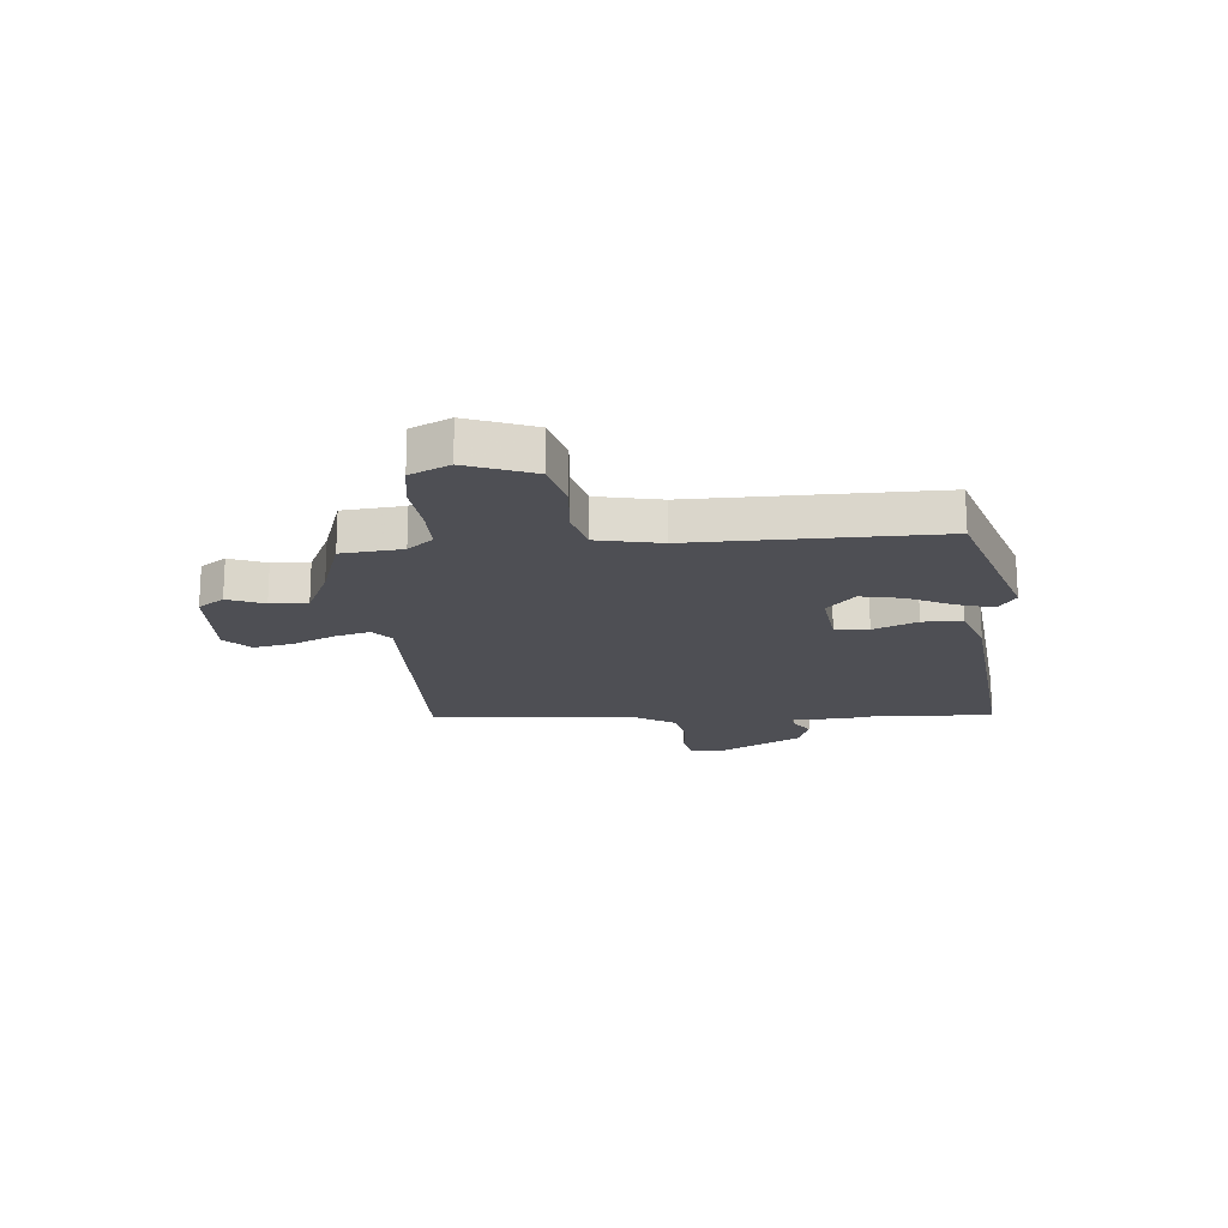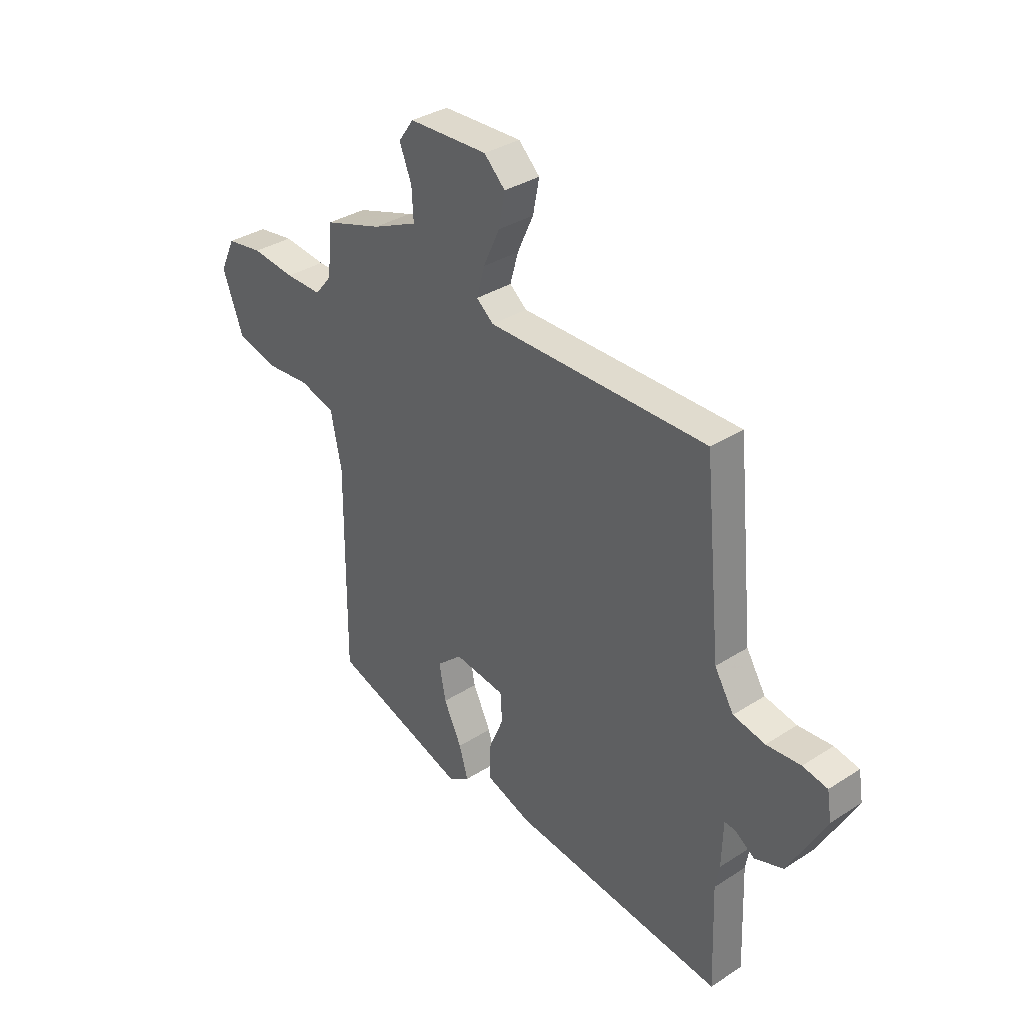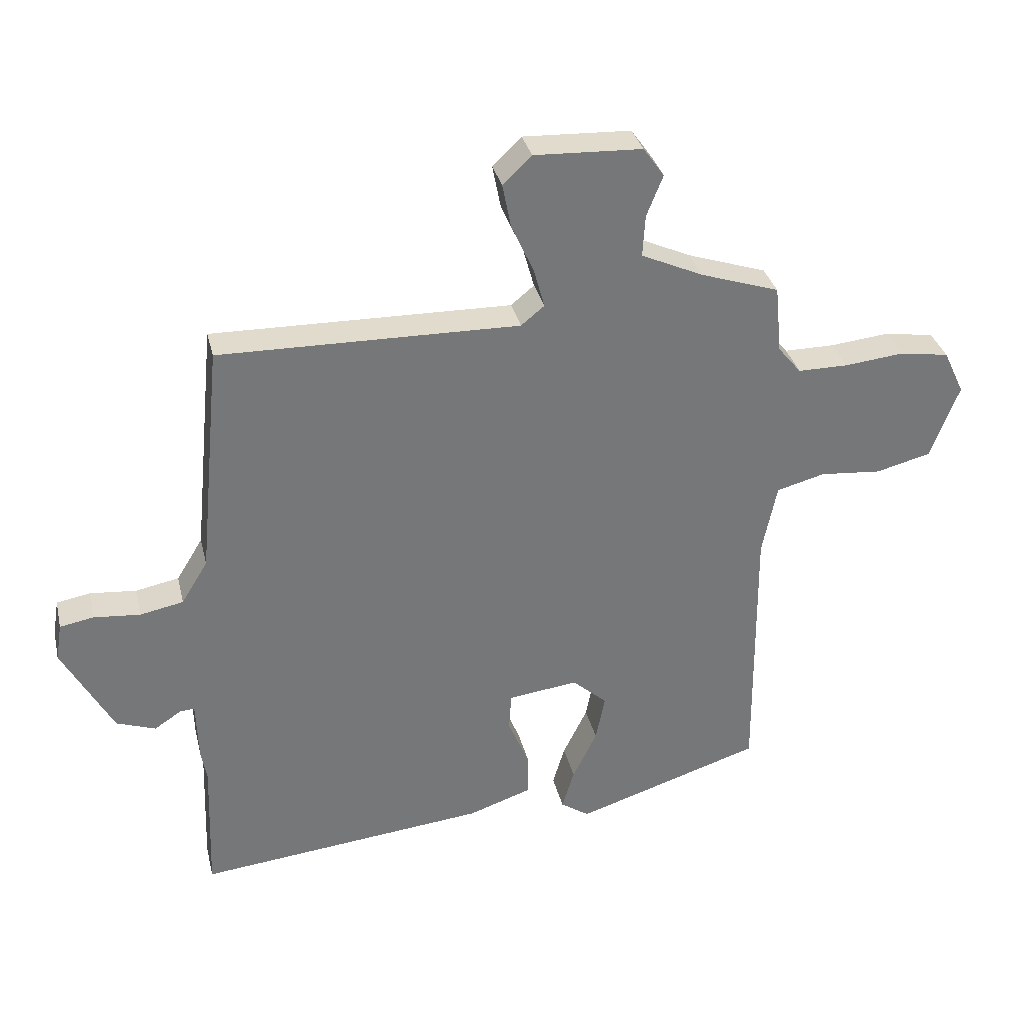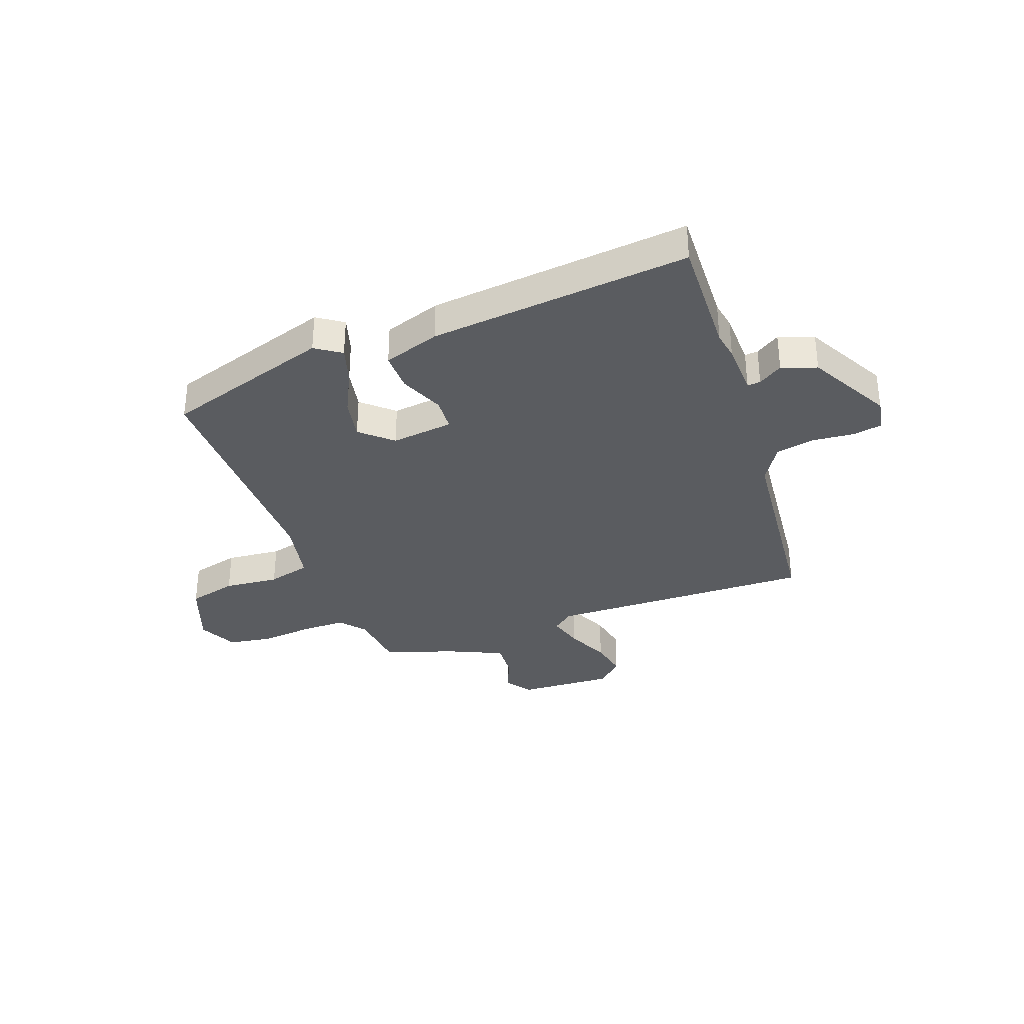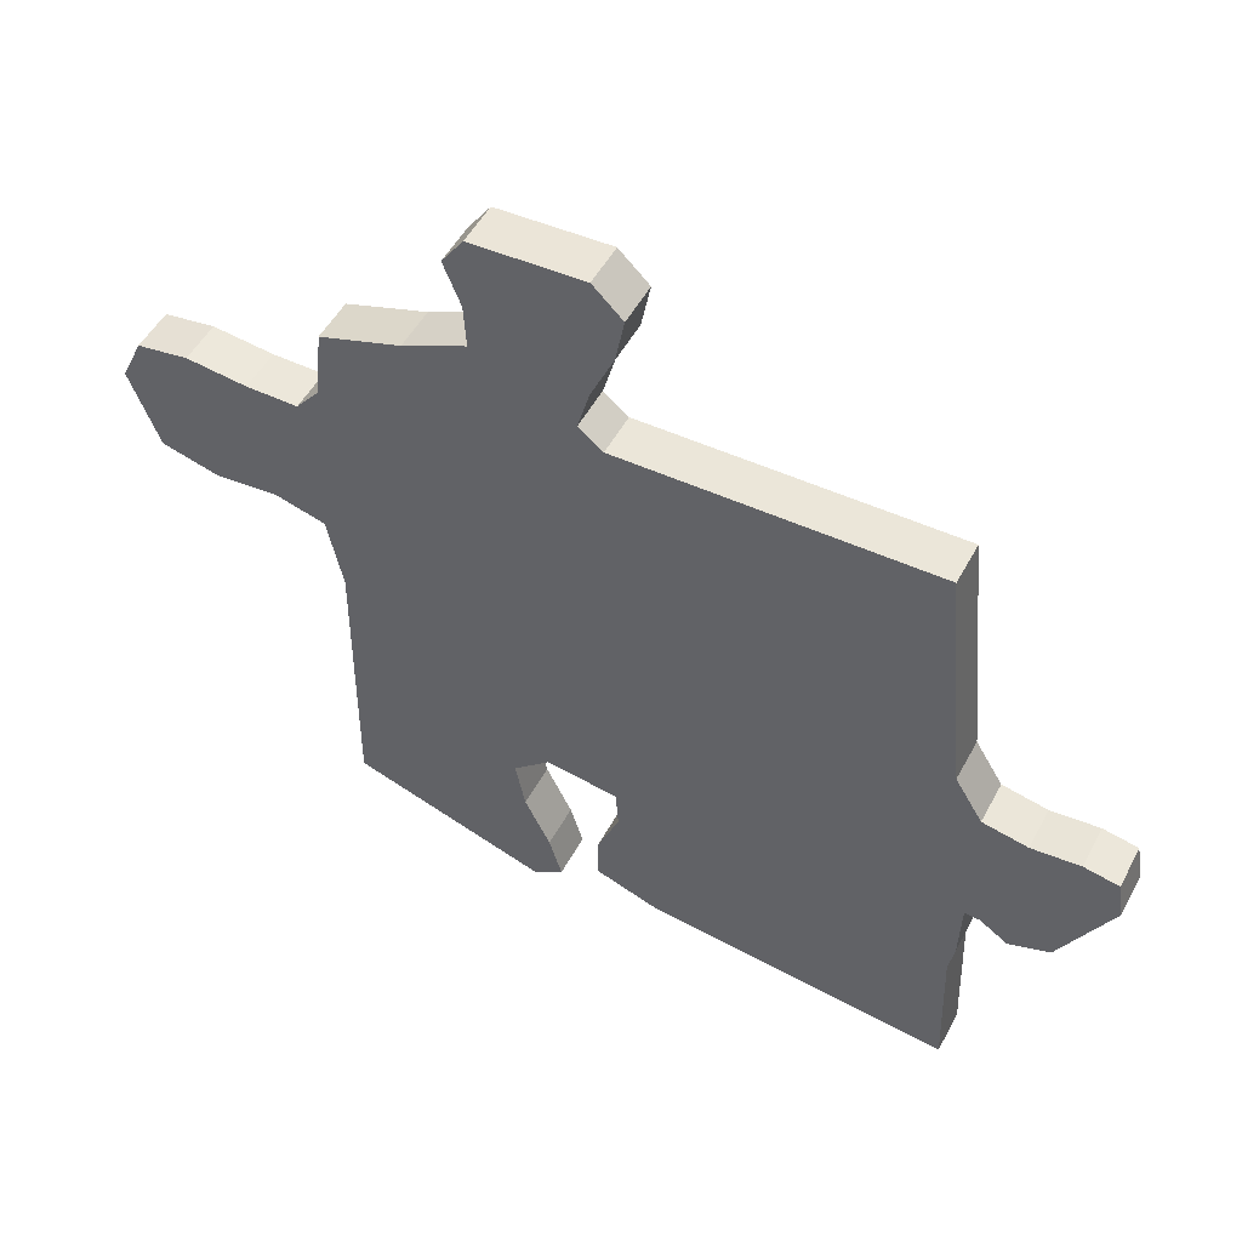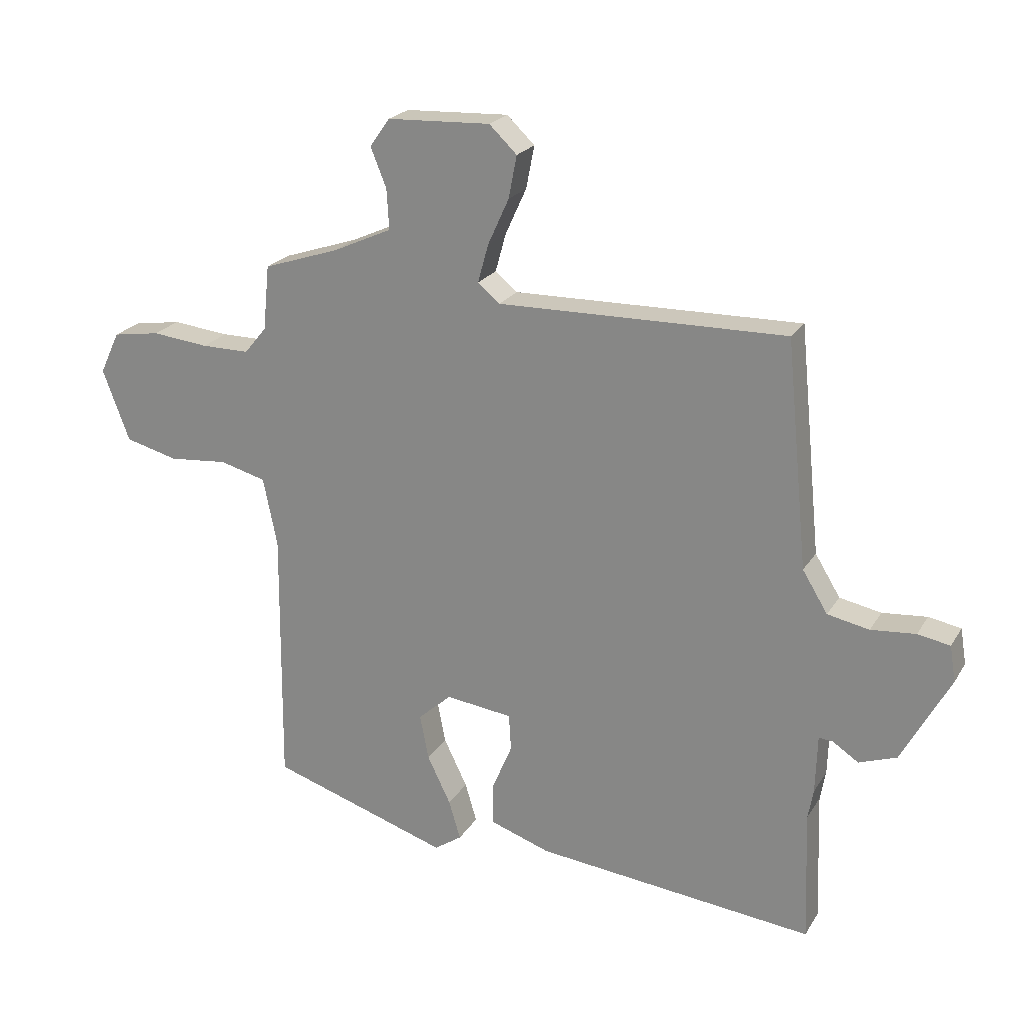
<metadata>
{"format":"obj","ext":"obj","renderer":"f3d","projection":"perspective","resolution":1024,"background":"white","views":[{"elev":-18.3,"azim":94.9,"up":"+Y"},{"elev":34.6,"azim":-130.7,"up":"+Z"},{"elev":33.3,"azim":-13.2,"up":"+Z"},{"elev":-33.6,"azim":-159.9,"up":"+Y"},{"elev":50.7,"azim":-152.5,"up":"+Z"},{"elev":22.3,"azim":-156.3,"up":"+Z"}]}
</metadata>
<code>
v -0.502 0.07 -0.555
v -0.494 0.07 -0.331
v -0.503 0.07 -0.28
v -0.506 0.07 -0.18
v -0.53 0.07 -0.182
v -0.574 0.07 -0.211
v -0.638 0.07 -0.188
v -0.72 0.07 -0.036
v -0.71 0.07 0.025
v -0.655 0.07 0.035
v -0.579 0.07 0.028
v -0.508 0.07 0.042
v -0.465 0.07 0.112
v -0.427 0.07 0.496
v 0.062 0.07 0.487
v 0.1 0.07 0.518
v 0.082 0.07 0.583
v 0.046 0.07 0.662
v 0.032 0.07 0.734
v 0.079 0.07 0.779
v 0.255 0.07 0.771
v 0.289 0.07 0.723
v 0.262 0.07 0.656
v 0.258 0.07 0.588
v 0.359 0.07 0.542
v 0.488 0.07 0.499
v 0.499 0.07 0.388
v 0.537 0.07 0.342
v 0.619 0.07 0.342
v 0.716 0.07 0.352
v 0.797 0.07 0.339
v 0.831 0.07 0.267
v 0.785 0.07 0.145
v 0.695 0.07 0.122
v 0.594 0.07 0.131
v 0.515 0.07 0.11
v 0.491 0.07 -0.007
v 0.495 0.07 -0.452
v 0.189 0.07 -0.55
v 0.142 0.07 -0.518
v 0.162 0.07 -0.451
v 0.202 0.07 -0.369
v 0.217 0.07 -0.292
v 0.16 0.07 -0.241
v 0.046 0.07 -0.255
v 0.042 0.07 -0.317
v 0.076 0.07 -0.398
v 0.077 0.07 -0.471
v -0.026 0.07 -0.506
v -0.502 0 -0.555
v -0.494 0 -0.331
v -0.503 0 -0.28
v -0.506 0 -0.18
v -0.53 0 -0.182
v -0.574 0 -0.211
v -0.638 0 -0.188
v -0.72 0 -0.036
v -0.71 0 0.025
v -0.655 0 0.035
v -0.579 0 0.028
v -0.508 0 0.042
v -0.465 0 0.112
v -0.427 0 0.496
v 0.062 0 0.487
v 0.1 0 0.518
v 0.082 0 0.583
v 0.046 0 0.662
v 0.032 0 0.734
v 0.079 0 0.779
v 0.255 0 0.771
v 0.289 0 0.723
v 0.262 0 0.656
v 0.258 0 0.588
v 0.359 0 0.542
v 0.488 0 0.499
v 0.499 0 0.388
v 0.537 0 0.342
v 0.619 0 0.342
v 0.716 0 0.352
v 0.797 0 0.339
v 0.831 0 0.267
v 0.785 0 0.145
v 0.695 0 0.122
v 0.594 0 0.131
v 0.515 0 0.11
v 0.491 0 -0.007
v 0.495 0 -0.452
v 0.189 0 -0.55
v 0.142 0 -0.518
v 0.162 0 -0.451
v 0.202 0 -0.369
v 0.217 0 -0.292
v 0.16 0 -0.241
v 0.046 0 -0.255
v 0.042 0 -0.317
v 0.076 0 -0.398
v 0.077 0 -0.471
v -0.026 0 -0.506
f 46 47 48 49
f 45 46 49 1
f 39 40 41 42
f 37 38 39 42
f 36 37 42 43
f 32 33 34 35
f 32 35 36
f 29 30 31 32
f 28 29 32 36
f 27 28 36 43
f 25 26 27 43
f 20 21 22 23
f 20 23 24
f 17 18 19 20
f 16 17 20 24
f 15 16 24 25
f 13 14 15
f 12 13 15 25
f 8 9 10 11
f 8 11 12
f 5 6 7 8
f 4 5 8 12
f 2 3 4 12
f 45 1 2
f 45 2 12 25
f 25 43 44
f 25 44 45
f 98 97 96 95
f 50 98 95 94
f 91 90 89 88
f 91 88 87 86
f 92 91 86 85
f 84 83 82 81
f 85 84 81
f 81 80 79 78
f 85 81 78 77
f 92 85 77 76
f 92 76 75 74
f 72 71 70 69
f 73 72 69
f 69 68 67 66
f 73 69 66 65
f 74 73 65 64
f 64 63 62
f 74 64 62 61
f 60 59 58 57
f 61 60 57
f 57 56 55 54
f 61 57 54 53
f 61 53 52 51
f 51 50 94
f 74 61 51 94
f 93 92 74
f 94 93 74
f 1 50 51 2
f 2 51 52 3
f 3 52 53 4
f 4 53 54 5
f 5 54 55 6
f 6 55 56 7
f 7 56 57 8
f 8 57 58 9
f 9 58 59 10
f 10 59 60 11
f 11 60 61 12
f 12 61 62 13
f 13 62 63 14
f 14 63 64 15
f 15 64 65 16
f 16 65 66 17
f 17 66 67 18
f 18 67 68 19
f 19 68 69 20
f 20 69 70 21
f 21 70 71 22
f 22 71 72 23
f 23 72 73 24
f 24 73 74 25
f 25 74 75 26
f 26 75 76 27
f 27 76 77 28
f 28 77 78 29
f 29 78 79 30
f 30 79 80 31
f 31 80 81 32
f 32 81 82 33
f 33 82 83 34
f 34 83 84 35
f 35 84 85 36
f 36 85 86 37
f 37 86 87 38
f 38 87 88 39
f 39 88 89 40
f 40 89 90 41
f 41 90 91 42
f 42 91 92 43
f 43 92 93 44
f 44 93 94 45
f 45 94 95 46
f 46 95 96 47
f 47 96 97 48
f 48 97 98 49
f 49 98 50 1

</code>
